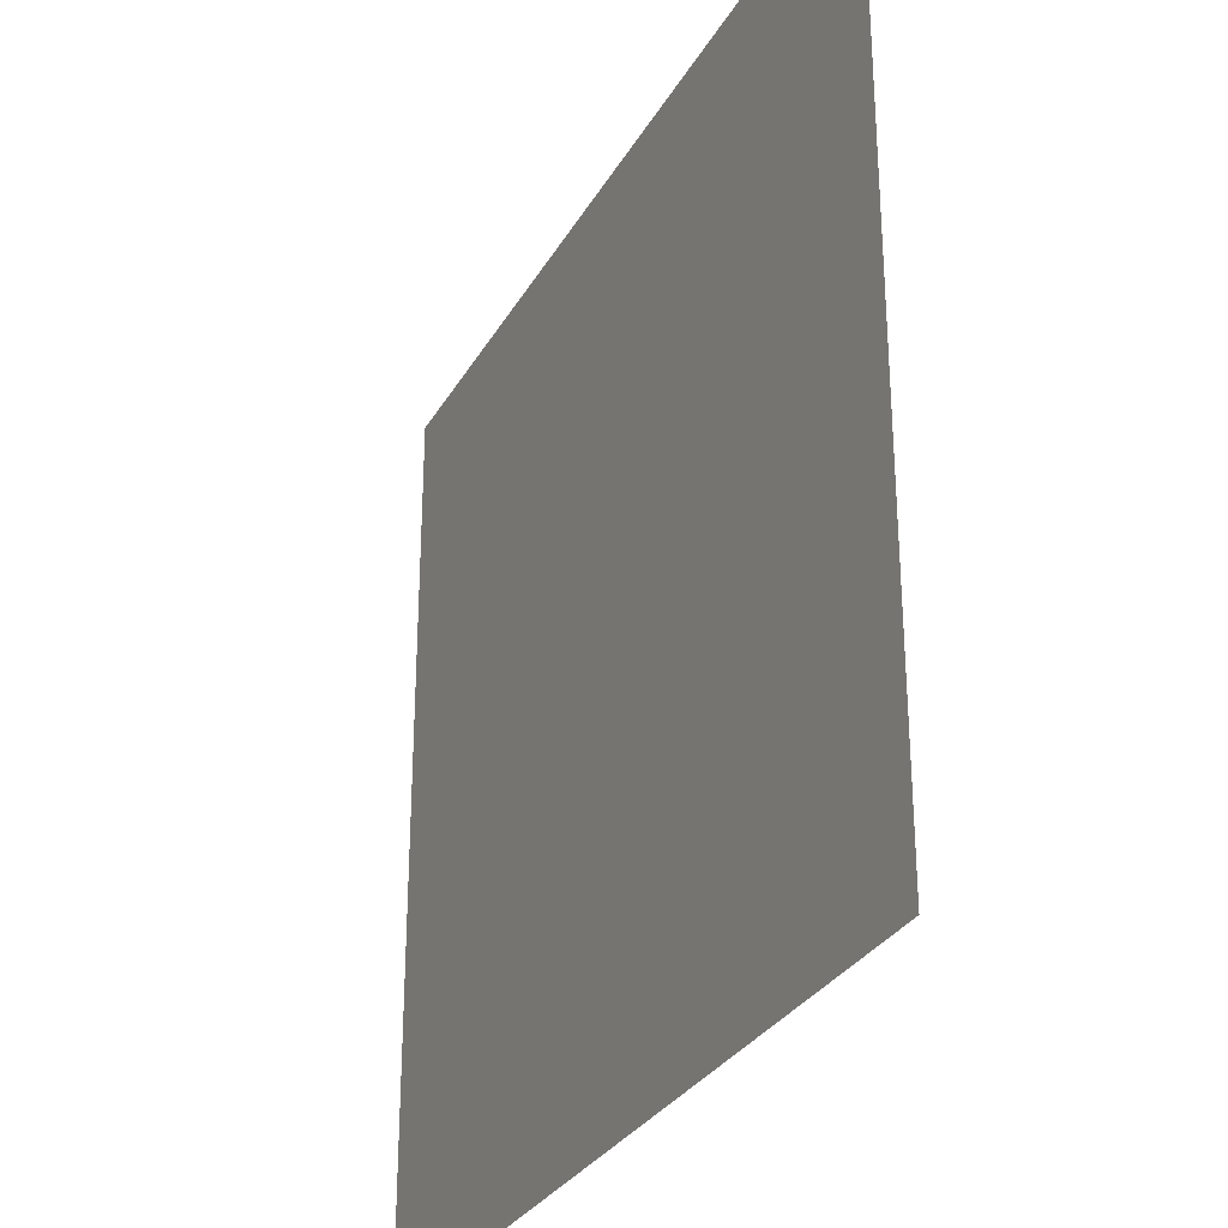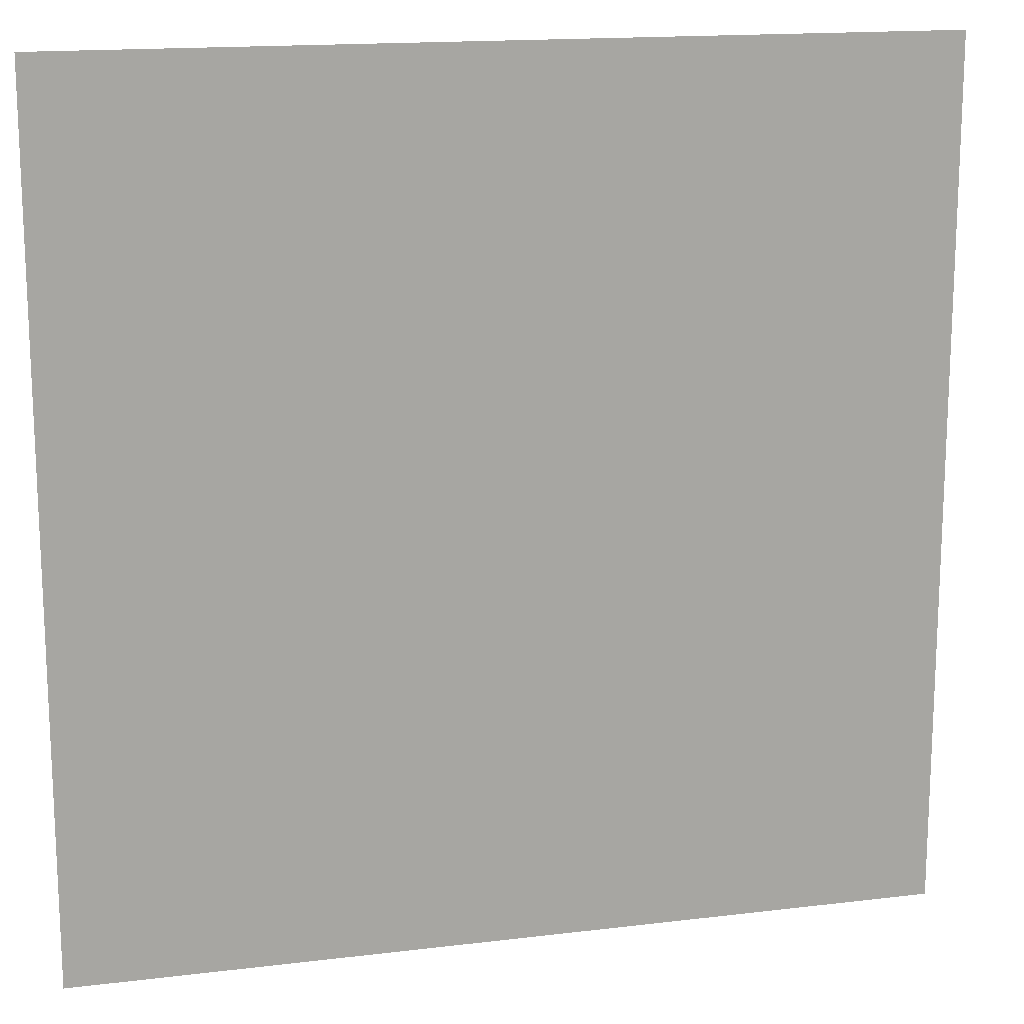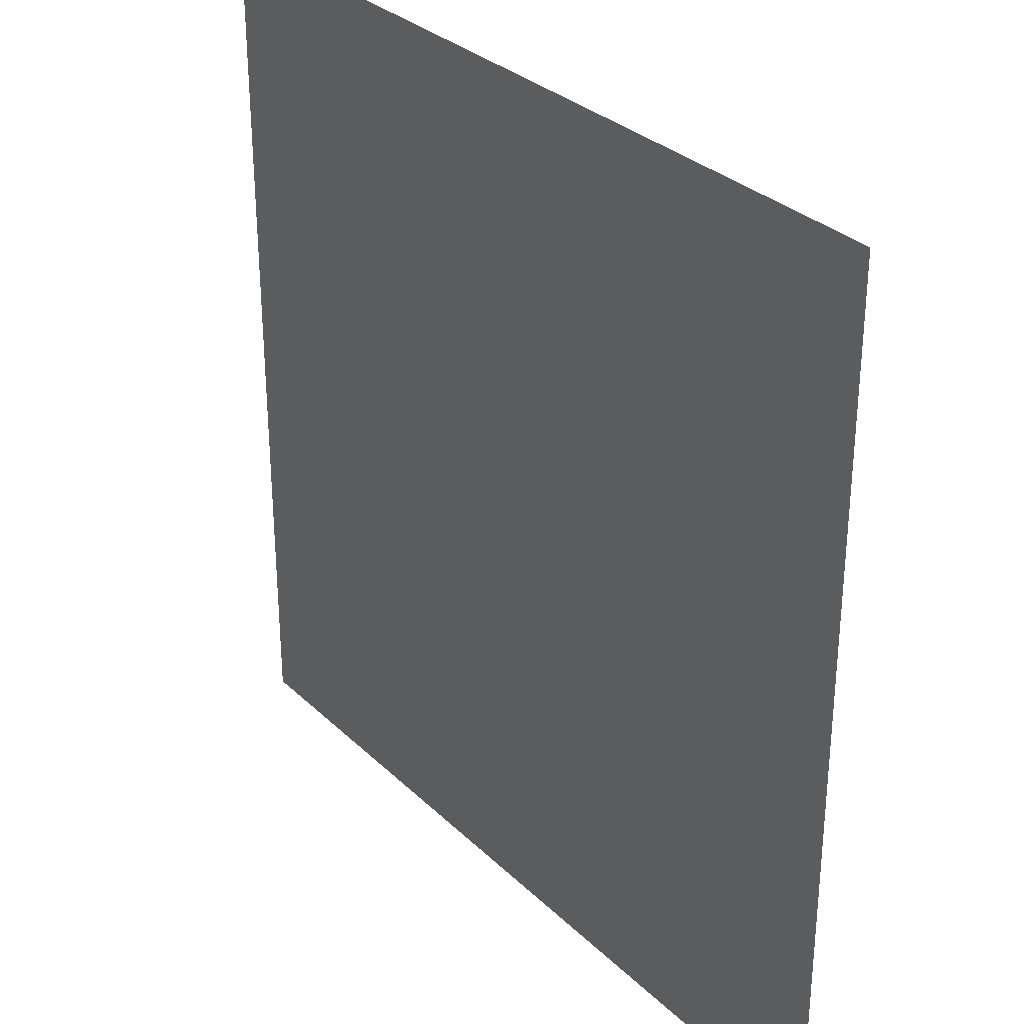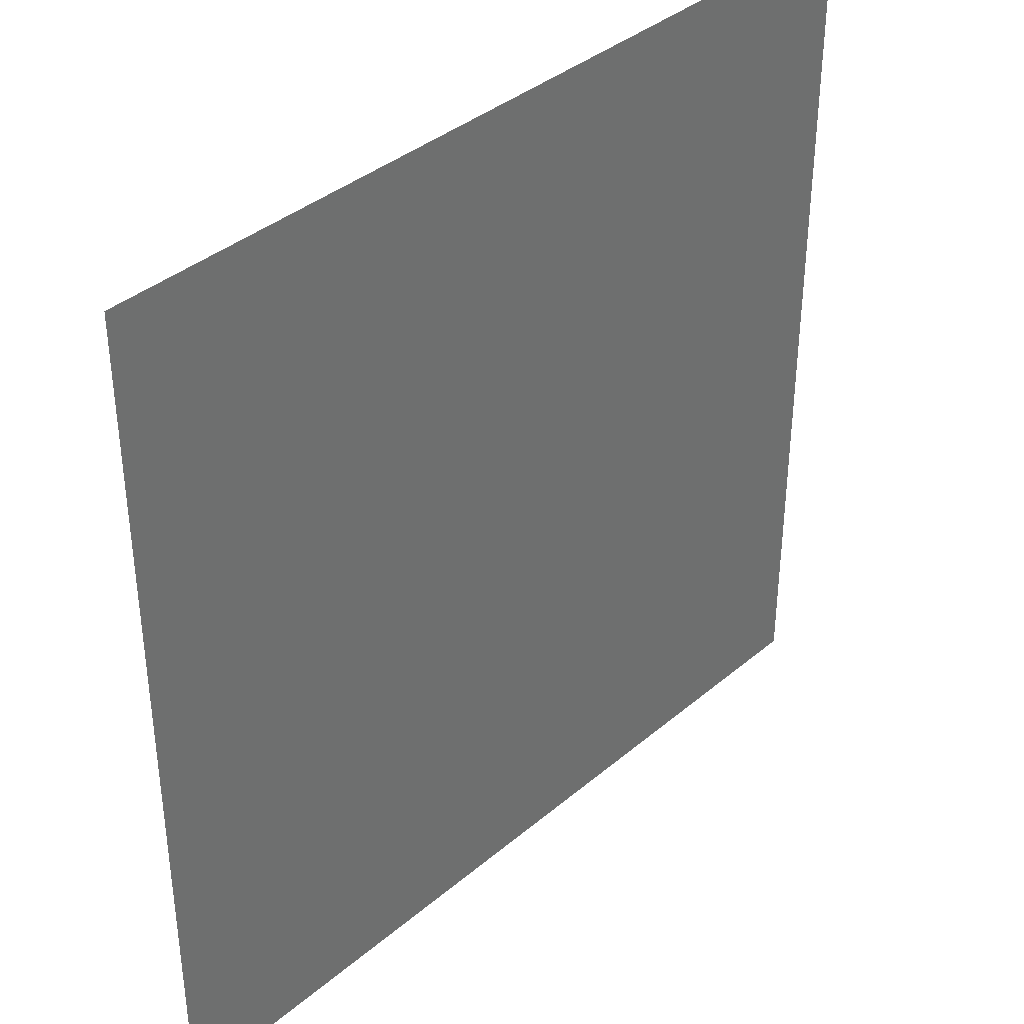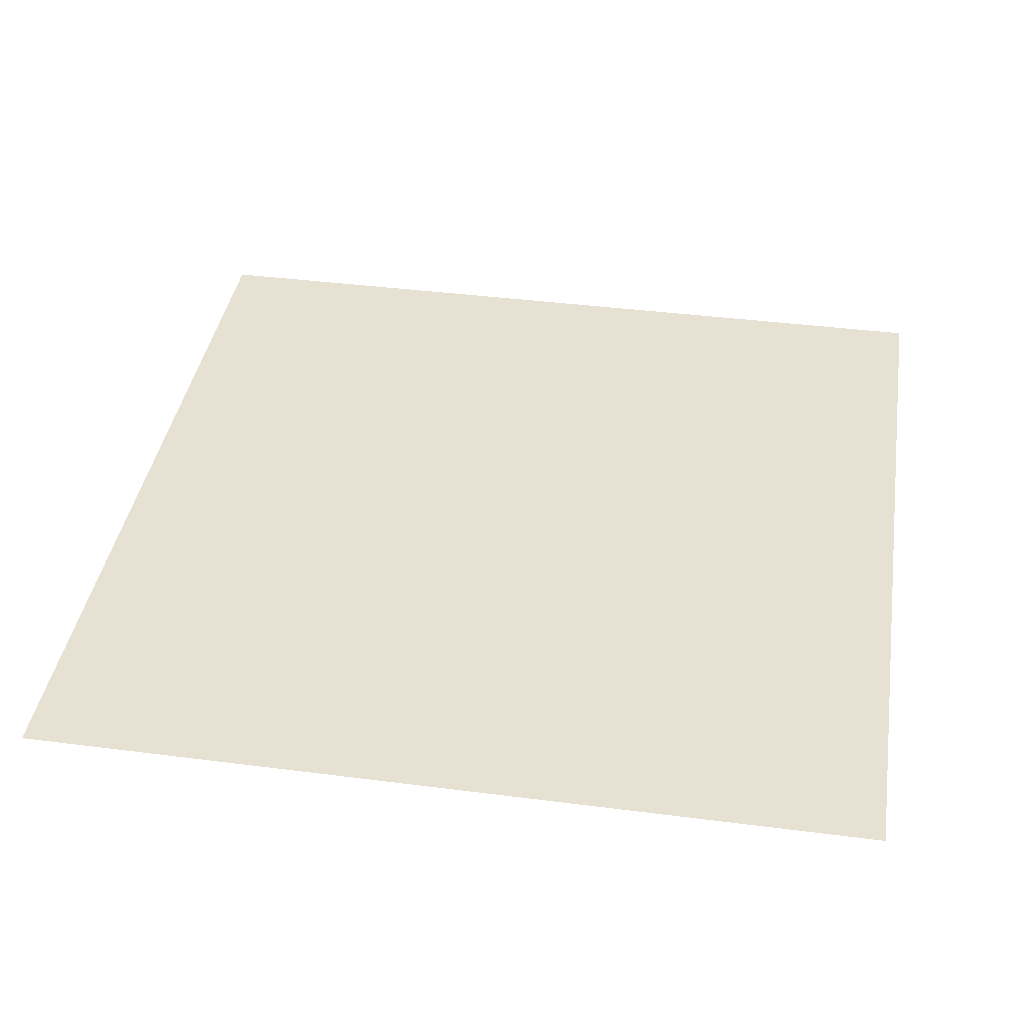
<metadata>
{"format":"obj","ext":"obj","renderer":"f3d","projection":"perspective","resolution":1024,"background":"white","views":[{"elev":-30.0,"azim":65.3,"up":"+Z"},{"elev":15.7,"azim":-14.3,"up":"+Z"},{"elev":31.1,"azim":-126.9,"up":"+Z"},{"elev":38.1,"azim":-46.8,"up":"+Z"},{"elev":39.6,"azim":99.1,"up":"+Y"}]}
</metadata>
<code>
o Plane
v -1 0 1
v 1 0 1
v -1 0 -1
v 1 0 -1
f 1 2 4 3

</code>
